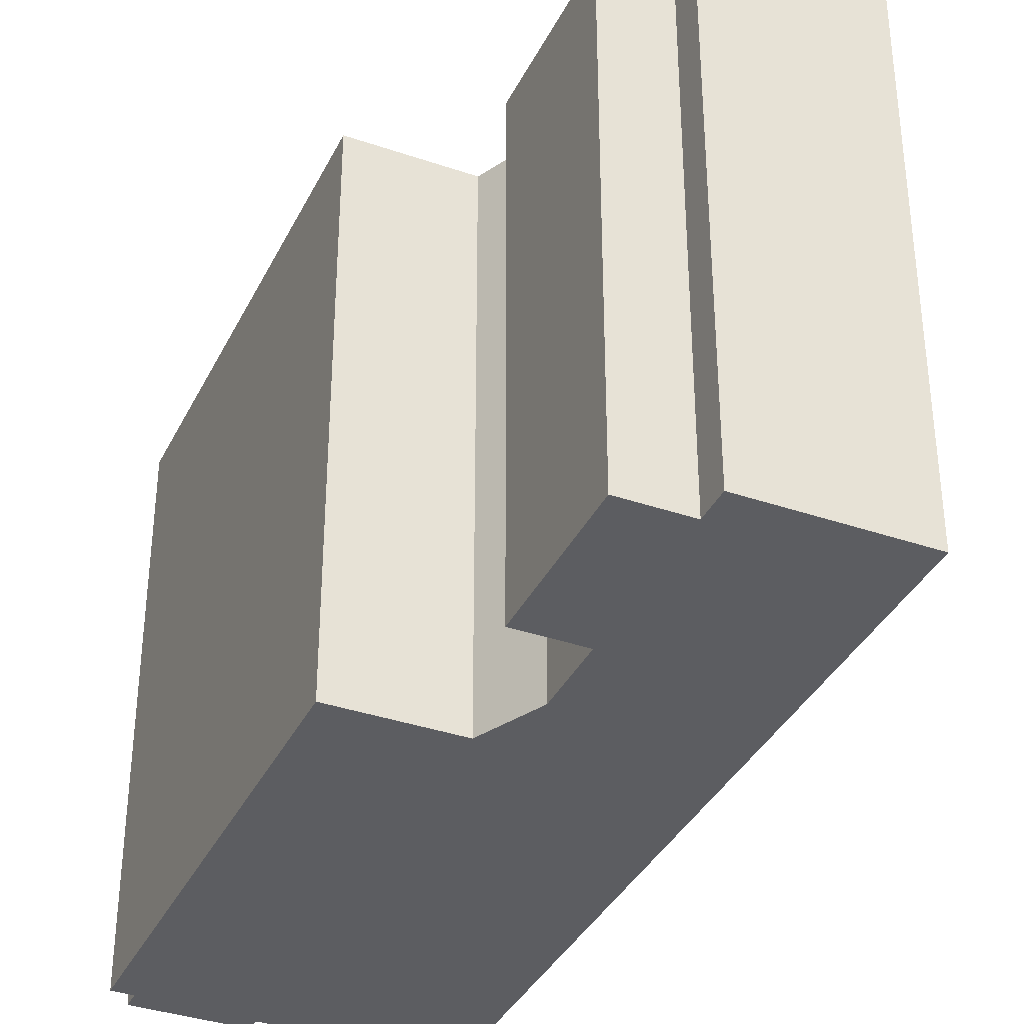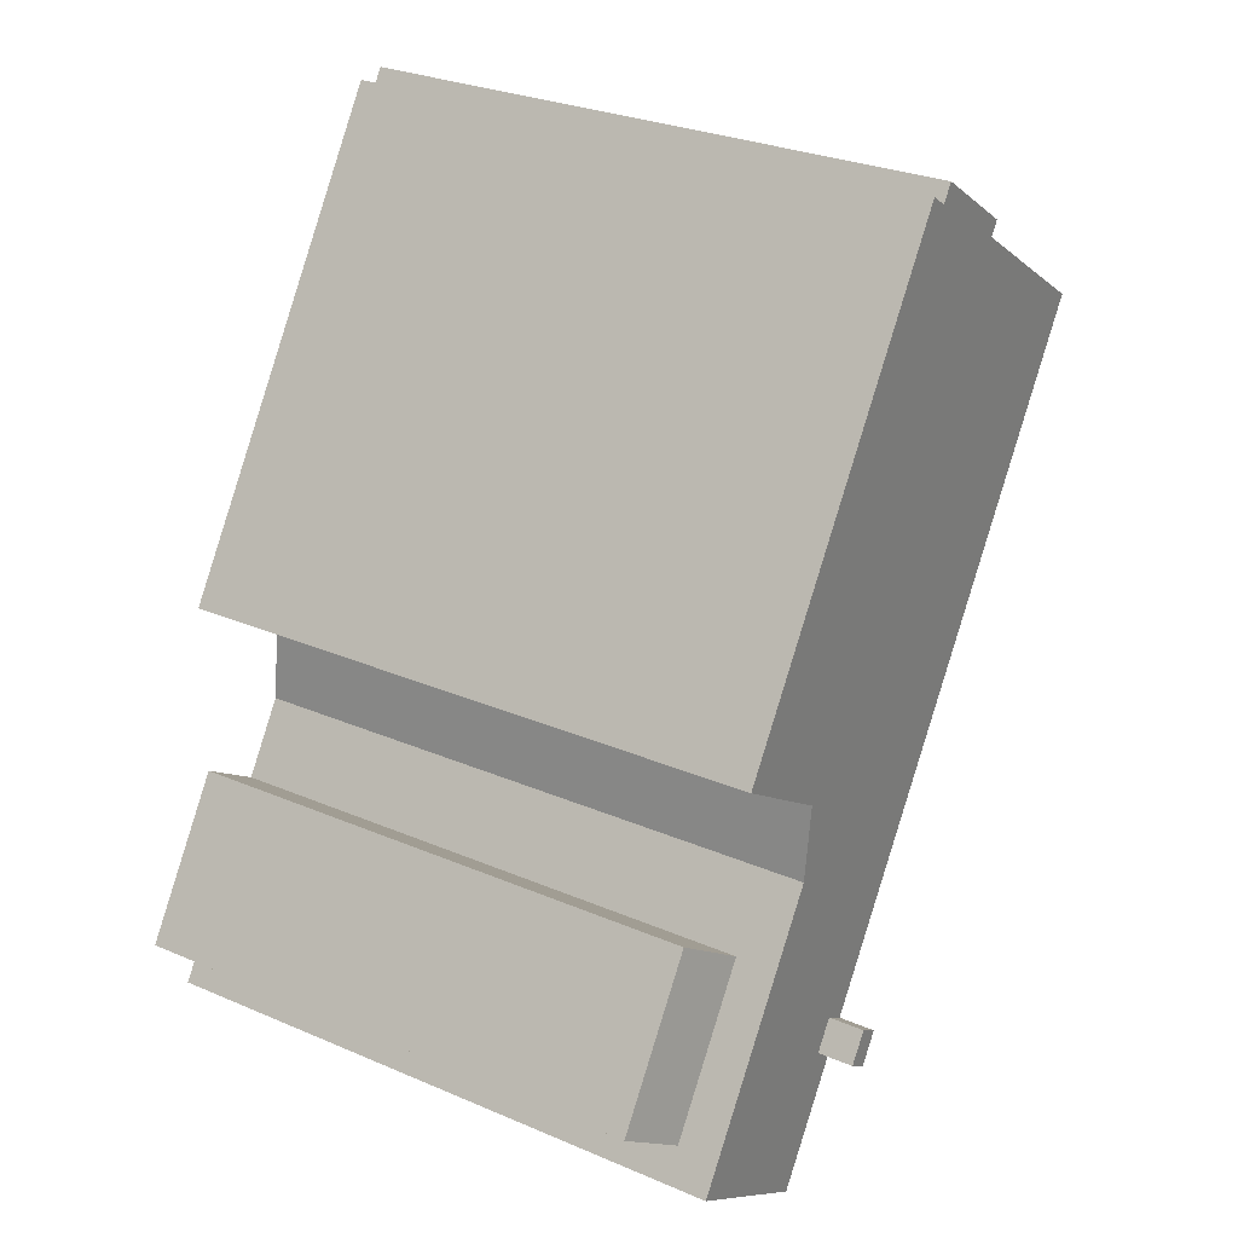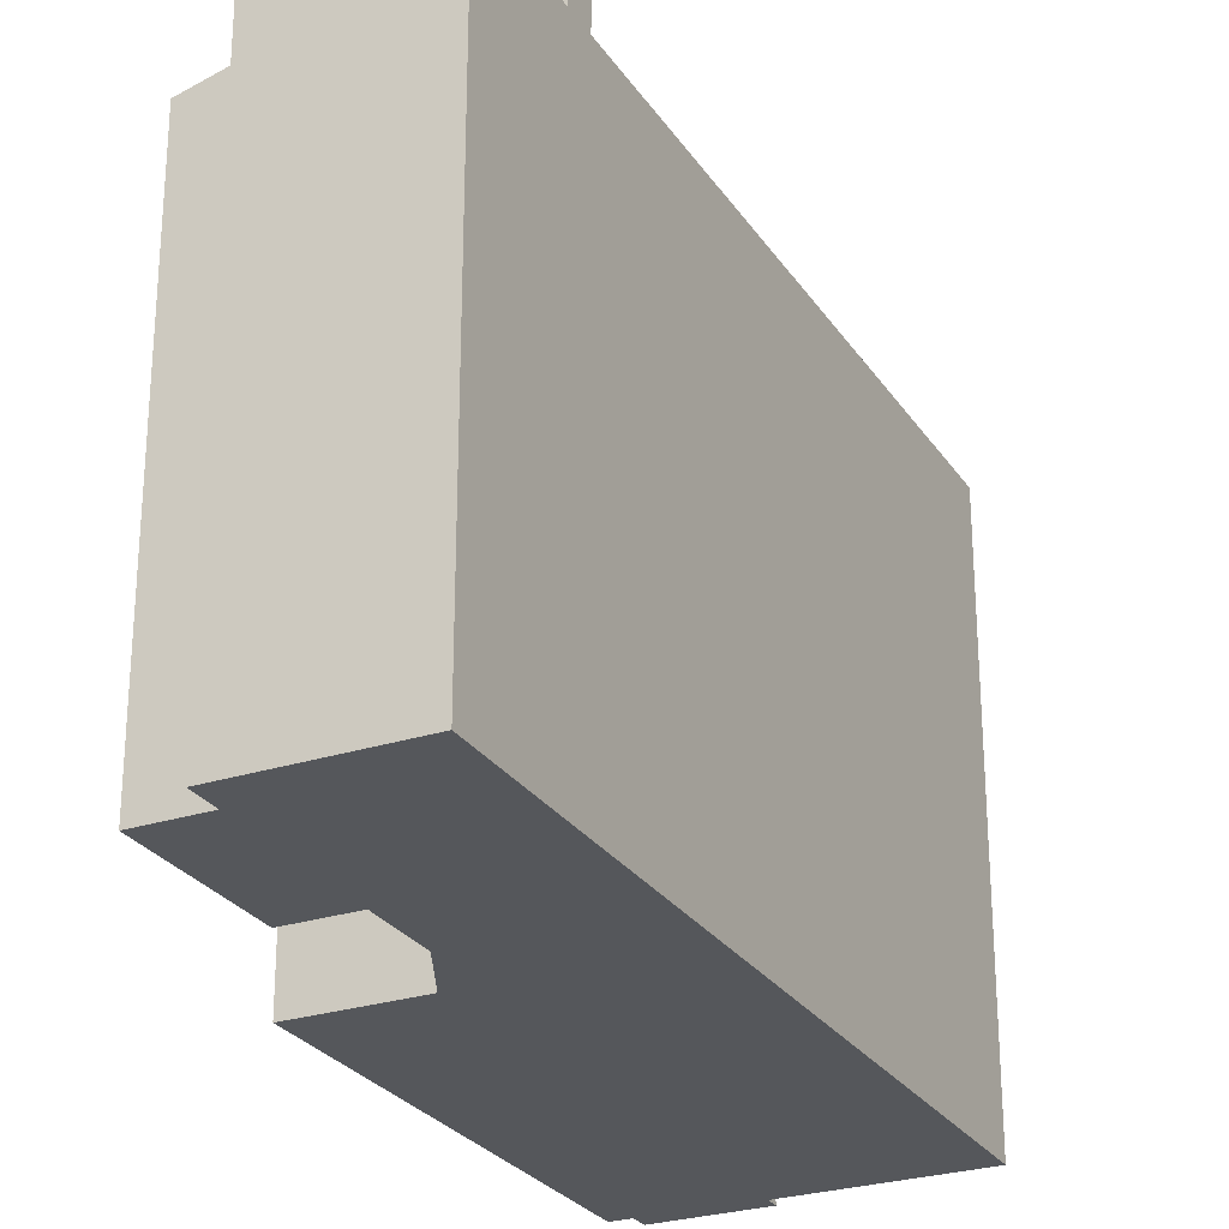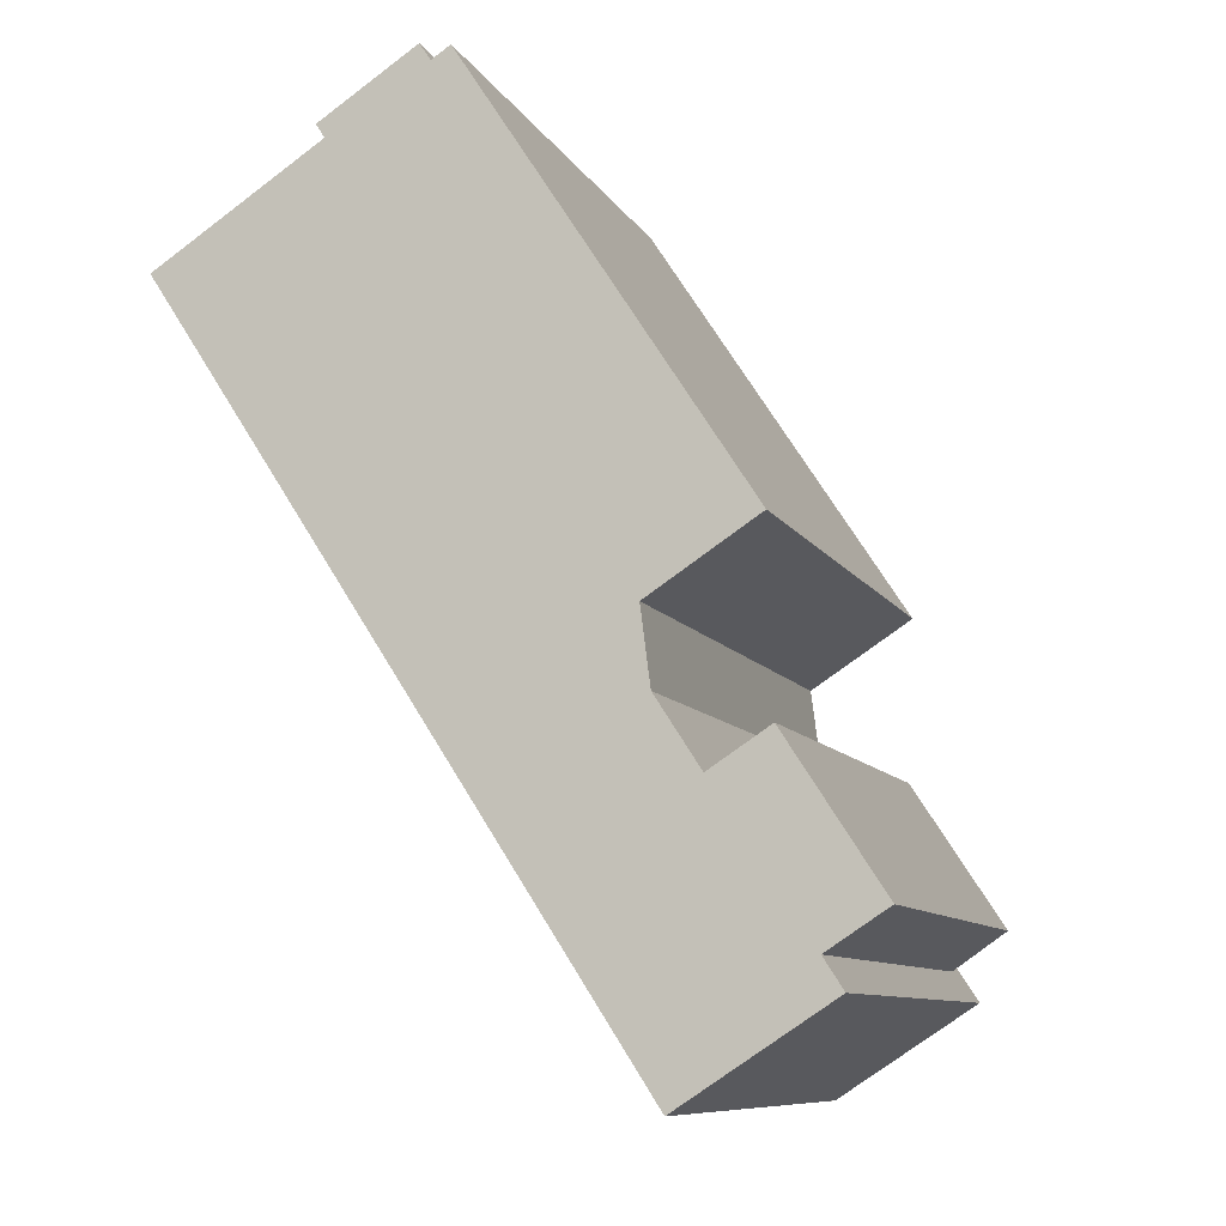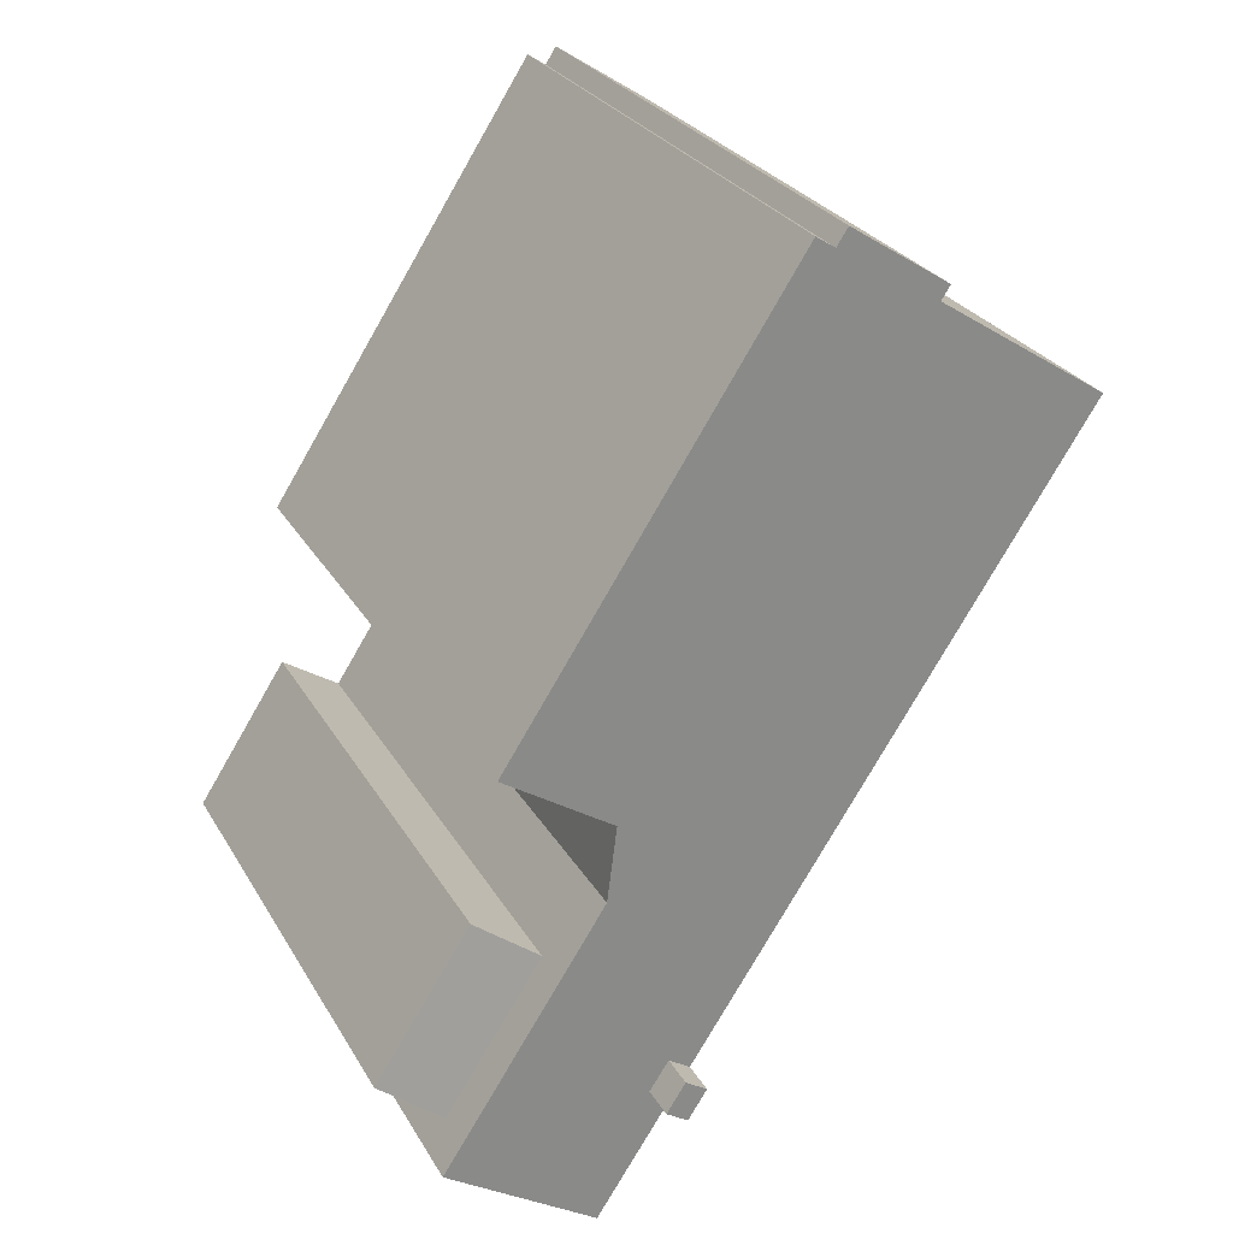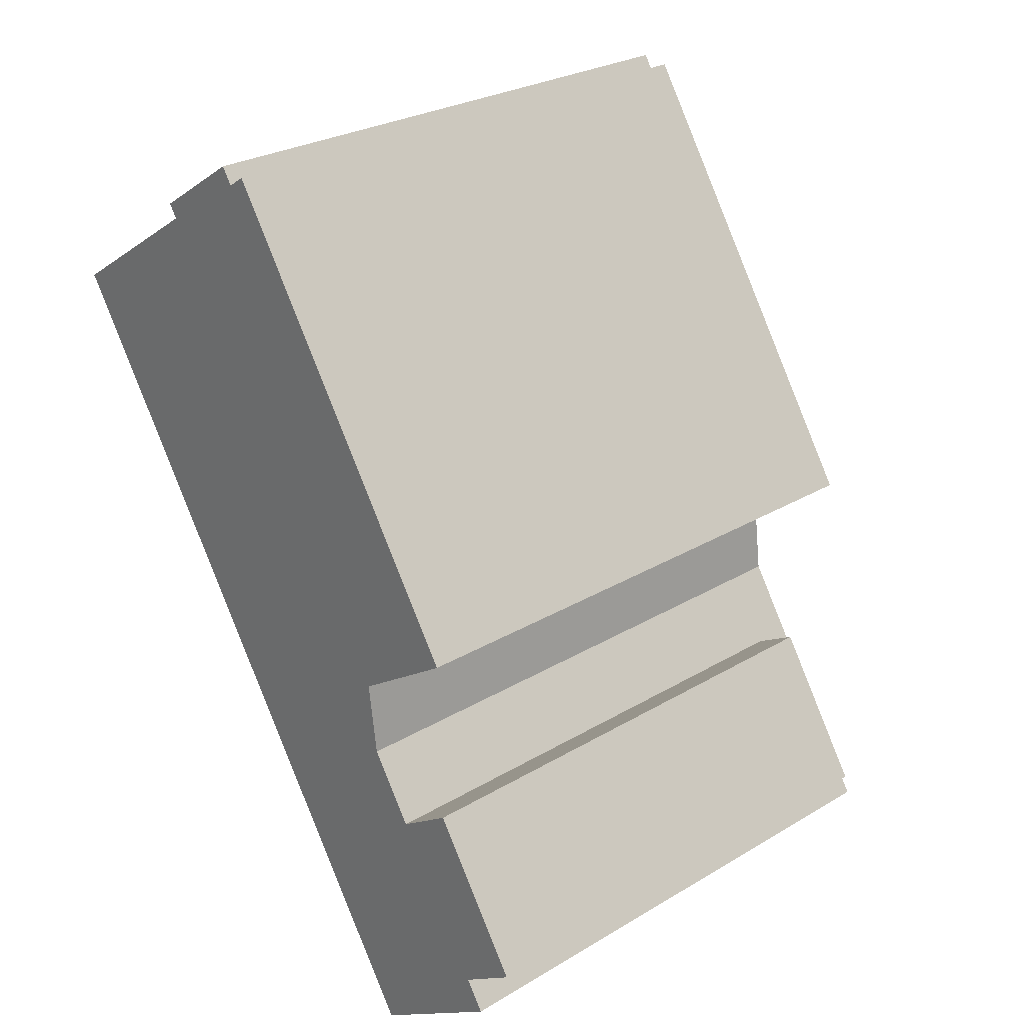
<metadata>
{"format":"obj","ext":"obj","renderer":"f3d","projection":"perspective","resolution":1024,"background":"white","views":[{"elev":-36.8,"azim":123.1,"up":"+Y"},{"elev":28.6,"azim":122.7,"up":"+Z"},{"elev":-27.0,"azim":173.5,"up":"+Y"},{"elev":-9.2,"azim":17.9,"up":"+Z"},{"elev":27.0,"azim":155.8,"up":"+Z"},{"elev":27.1,"azim":47.3,"up":"+Z"}]}
</metadata>
<code>
v -0.5258 6.689 6.599
v 0.5548 6.689 3.868
v -1.098 6.689 6.248
v 1.139 6.689 4.234
v -1.098 6.689 6.248
v -0.02918 6.689 3.503
v -1.67 6.689 5.898
v 0.5548 6.689 3.868
v 1.139 6.689 4.234
v 2.208 6.689 1.489
v 0.5548 6.689 3.868
v 2.803 6.689 1.869
v 0.5548 6.689 3.868
v 1.612 6.689 1.109
v -0.02918 6.689 3.503
v 2.208 6.689 1.489
v -1.63 6.689 9.301
v 1.139 6.689 4.234
v -0.5258 6.689 6.599
v -1.63 6.689 9.301
v 5.076 6.689 -0.1023
v 1.139 6.689 4.234
v -1.63 6.689 9.301
v -0.5258 6.689 6.599
v -1.098 6.689 6.248
v -3.871 6.689 7.956
v -1.098 6.689 6.248
v -1.67 6.689 5.898
v -3.871 6.689 7.956
v -1.63 6.689 9.301
v -1.098 6.689 6.248
v -3.871 6.689 7.956
v -1.67 6.689 5.898
v -0.02918 6.689 3.503
v 2.208 6.689 1.489
v 2.803 6.689 1.869
v 5.076 6.689 -0.1023
v 1.139 6.689 4.234
v 5.076 6.689 -0.1023
v 2.803 6.689 1.869
v 2.208 6.689 1.489
v 5.076 6.689 -0.1023
v 2.645 6.689 -1.68
v -0.02918 6.689 3.503
v 1.612 6.689 1.109
v 2.645 6.689 -1.68
v 1.612 6.689 1.109
v 2.208 6.689 1.489
v 2.645 6.689 -1.68
v -3.871 6.689 7.956
v -0.02918 6.689 3.503
v 2.645 6.689 -1.68
v -3.871 6.689 7.956
v -4.067 6.689 8.259
v -1.877 6.689 9.681
v -1.63 6.689 9.301
v -1.63 6.689 9.301
v -1.206 6.689 9.576
v 5.076 6.689 -0.1023
v 1.022 6.689 -7.825
v 2.645 6.689 -1.68
v 2.862 6.689 -3.358
v 1.022 6.689 -7.825
v 2.862 6.689 -3.358
v 3.858 6.689 -4.892
v 1.792 6.689 -7.96
v 3.858 6.689 -4.892
v 5.997 6.689 -8.187
v 1.444 6.689 -8.476
v 1.925 6.689 -8.164
v 5.997 6.689 -8.187
v 1.792 6.689 -7.96
v 5.997 6.689 -8.187
v 1.925 6.689 -8.164
v -7.636 6.689 5.513
v -3.871 6.689 7.956
v 2.645 6.689 -1.68
v 3.1 6.689 -11.03
v 5.997 6.689 -8.187
v 6.435 6.689 -8.862
v -7.636 6.689 5.513
v 2.645 6.689 -1.68
v 1.022 6.689 -7.825
v 1.444 6.689 -8.476
v 5.997 6.689 -8.187
v 3.1 6.689 -11.03
v 1.502 6.689 -7.514
v 3.858 6.689 -4.892
v 1.792 6.689 -7.96
v 1.022 6.689 -7.825
v 3.858 6.689 -4.892
v 1.502 6.689 -7.514
v 1.502 7.498 -7.514
v 1.925 7.498 -8.164
v 1.444 7.498 -8.476
v 1.022 7.498 -7.825
v 3.858 5.768 -4.892
v 5.19 5.354 -4.027
v 7.329 5.354 -7.322
v 5.997 5.768 -8.187
v -1.63 -6.641 9.301
v -1.63 6.689 9.301
v -1.877 -6.641 9.681
v -1.877 6.689 9.681
v -1.418 -6.641 9.438
v -1.206 -6.641 9.576
v -1.206 6.689 9.576
v -1.63 6.689 9.301
v -1.63 -6.641 9.301
v -1.418 -6.641 9.438
v -1.63 6.689 9.301
v -1.418 -6.641 9.438
v -1.206 6.689 9.576
v 5.076 -6.641 -0.1023
v 5.076 6.689 -0.1023
v -1.206 6.689 9.576
v -1.206 -6.641 9.576
v 2.645 6.689 -1.68
v 3.86 -6.641 -0.8913
v 2.645 -6.641 -1.68
v 3.86 -6.641 -0.8913
v 5.076 6.689 -0.1023
v 5.076 -6.641 -0.1023
v 2.645 6.689 -1.68
v 5.076 6.689 -0.1023
v 3.86 -6.641 -0.8913
v 2.862 -6.641 -3.358
v 2.862 6.689 -3.358
v 2.645 -6.641 -1.68
v 2.645 6.689 -1.68
v 3.36 -6.641 -4.125
v 3.858 5.768 -4.892
v 3.858 6.689 -4.892
v 3.36 -6.641 -4.125
v 3.858 -6.641 -4.892
v 3.858 5.768 -4.892
v 2.862 6.689 -3.358
v 2.862 -6.641 -3.358
v 3.36 -6.641 -4.125
v 2.862 6.689 -3.358
v 3.36 -6.641 -4.125
v 3.858 6.689 -4.892
v 3.858 5.768 -4.892
v 5.997 6.689 -8.187
v 3.858 6.689 -4.892
v 5.997 5.768 -8.187
v 5.997 5.768 -8.187
v 5.997 -6.641 -8.187
v 6.435 -6.641 -8.862
v 6.435 6.689 -8.862
v 5.997 6.689 -8.187
v 5.997 5.768 -8.187
v 6.435 6.689 -8.862
v 3.1 6.689 -11.03
v 6.435 -6.641 -8.862
v 3.1 -6.641 -11.03
v 6.435 6.689 -8.862
v 1.444 6.689 -8.476
v 3.1 6.689 -11.03
v 3.1 -6.641 -11.03
v 1.444 -6.641 -8.476
v 1.022 6.689 -7.825
v 1.233 -6.641 -8.151
v 1.022 -6.641 -7.825
v 1.233 -6.641 -8.151
v 1.444 6.689 -8.476
v 1.444 -6.641 -8.476
v 1.022 6.689 -7.825
v 1.444 6.689 -8.476
v 1.233 -6.641 -8.151
v -7.636 6.689 5.513
v 1.022 -6.641 -7.825
v -7.636 -6.641 5.513
v 1.022 6.689 -7.825
v 1.022 6.689 -7.825
v 1.022 7.498 -7.825
v 1.444 6.689 -8.476
v 1.444 7.498 -8.476
v -7.636 6.689 5.513
v -7.636 -6.641 5.513
v -3.871 -6.641 7.956
v -3.871 6.689 7.956
v -4.067 6.689 8.259
v -3.969 -6.641 8.107
v -4.067 -6.641 8.259
v -3.969 -6.641 8.107
v -3.871 6.689 7.956
v -3.871 -6.641 7.956
v -4.067 6.689 8.259
v -3.871 6.689 7.956
v -3.969 -6.641 8.107
v -4.067 -6.641 8.259
v -1.877 6.689 9.681
v -4.067 6.689 8.259
v -1.877 -6.641 9.681
v 1.022 7.498 -7.825
v 1.022 6.689 -7.825
v 1.502 6.689 -7.514
v 1.502 7.498 -7.514
v 1.792 6.689 -7.96
v 1.925 6.689 -8.164
v 1.925 7.498 -8.164
v 1.502 7.498 -7.514
v 1.502 6.689 -7.514
v 1.792 6.689 -7.96
v 1.502 7.498 -7.514
v 1.792 6.689 -7.96
v 1.925 7.498 -8.164
v 1.444 6.689 -8.476
v 1.444 7.498 -8.476
v 1.925 6.689 -8.164
v 1.925 7.498 -8.164
v 5.19 -6.641 -4.027
v 7.329 5.354 -7.322
v 5.19 5.354 -4.027
v 7.329 -6.641 -7.322
v 7.329 -6.641 -7.322
v 5.997 -6.641 -8.187
v 7.329 5.354 -7.322
v 5.997 5.768 -8.187
v 4.524 -6.641 -4.46
v 5.19 -6.641 -4.027
v 5.19 5.354 -4.027
v 3.858 5.768 -4.892
v 3.858 -6.641 -4.892
v 4.524 -6.641 -4.46
v 3.858 5.768 -4.892
v 4.524 -6.641 -4.46
v 5.19 5.354 -4.027
v -3.871 -6.641 7.956
v 3.86 -6.641 -0.8913
v -1.63 -6.641 9.301
v -1.418 -6.641 9.438
v 5.076 -6.641 -0.1023
v -1.206 -6.641 9.576
v -3.969 -6.641 8.107
v -1.877 -6.641 9.681
v 2.645 -6.641 -1.68
v 1.022 -6.641 -7.825
v 3.858 -6.641 -4.892
v 3.36 -6.641 -4.125
v 1.233 -6.641 -8.151
v 1.444 -6.641 -8.476
v 3.1 -6.641 -11.03
v 5.997 -6.641 -8.187
v 6.435 -6.641 -8.862
v 4.524 -6.641 -4.46
v 7.329 -6.641 -7.322
v 5.19 -6.641 -4.027
v -4.067 -6.641 8.259
v -7.636 -6.641 5.513
v 2.862 -6.641 -3.358
g CDNNDG02_0016140
f 1 2 3
f 1 4 2
f 5 6 7
f 5 8 6
f 9 10 11
f 9 12 10
f 13 14 15
f 13 16 14
f 17 18 19
f 20 21 22
f 23 24 25
f 26 27 28
f 29 30 31
f 32 33 34
f 35 36 37
f 38 39 40
f 41 42 43
f 44 45 46
f 47 48 49
f 50 51 52
f 53 54 55
f 56 53 55
f 57 58 59
f 60 61 62
f 63 64 65
f 66 67 68
f 69 70 71
f 72 73 74
f 75 76 77
f 78 79 80
f 81 82 83
f 84 85 86
f 87 88 89
f 90 91 92
f 93 94 95
f 96 93 95
f 97 98 99
f 99 100 97
f 101 102 103
f 103 102 104
f 105 106 107
f 108 109 110
f 111 112 113
f 114 115 116
f 117 114 116
f 118 119 120
f 121 122 123
f 124 125 126
f 127 128 129
f 129 128 130
f 131 132 133
f 134 135 136
f 137 138 139
f 140 141 142
f 143 144 145
f 143 146 144
f 147 148 149
f 149 150 147
f 151 152 153
f 154 155 156
f 154 157 155
f 158 159 160
f 161 158 160
f 162 163 164
f 165 166 167
f 168 169 170
f 171 172 173
f 171 174 172
f 175 176 177
f 177 176 178
f 179 180 181
f 182 179 181
f 183 184 185
f 186 187 188
f 189 190 191
f 192 193 194
f 193 192 195
f 196 197 198
f 199 196 198
f 200 201 202
f 203 204 205
f 206 207 208
f 209 210 211
f 212 211 210
f 213 214 215
f 213 216 214
f 217 218 219
f 220 219 218
f 221 222 223
f 224 225 226
f 227 228 229
f 230 231 232
f 233 234 235
f 236 230 232
f 232 234 233
f 232 231 234
f 236 232 237
f 230 238 231
f 239 240 241
f 239 242 240
f 243 244 245
f 244 246 245
f 247 248 249
f 247 245 248
f 240 245 247
f 250 236 237
f 243 245 240
f 242 243 240
f 251 238 230
f 251 239 238
f 239 241 252
f 239 252 238

</code>
